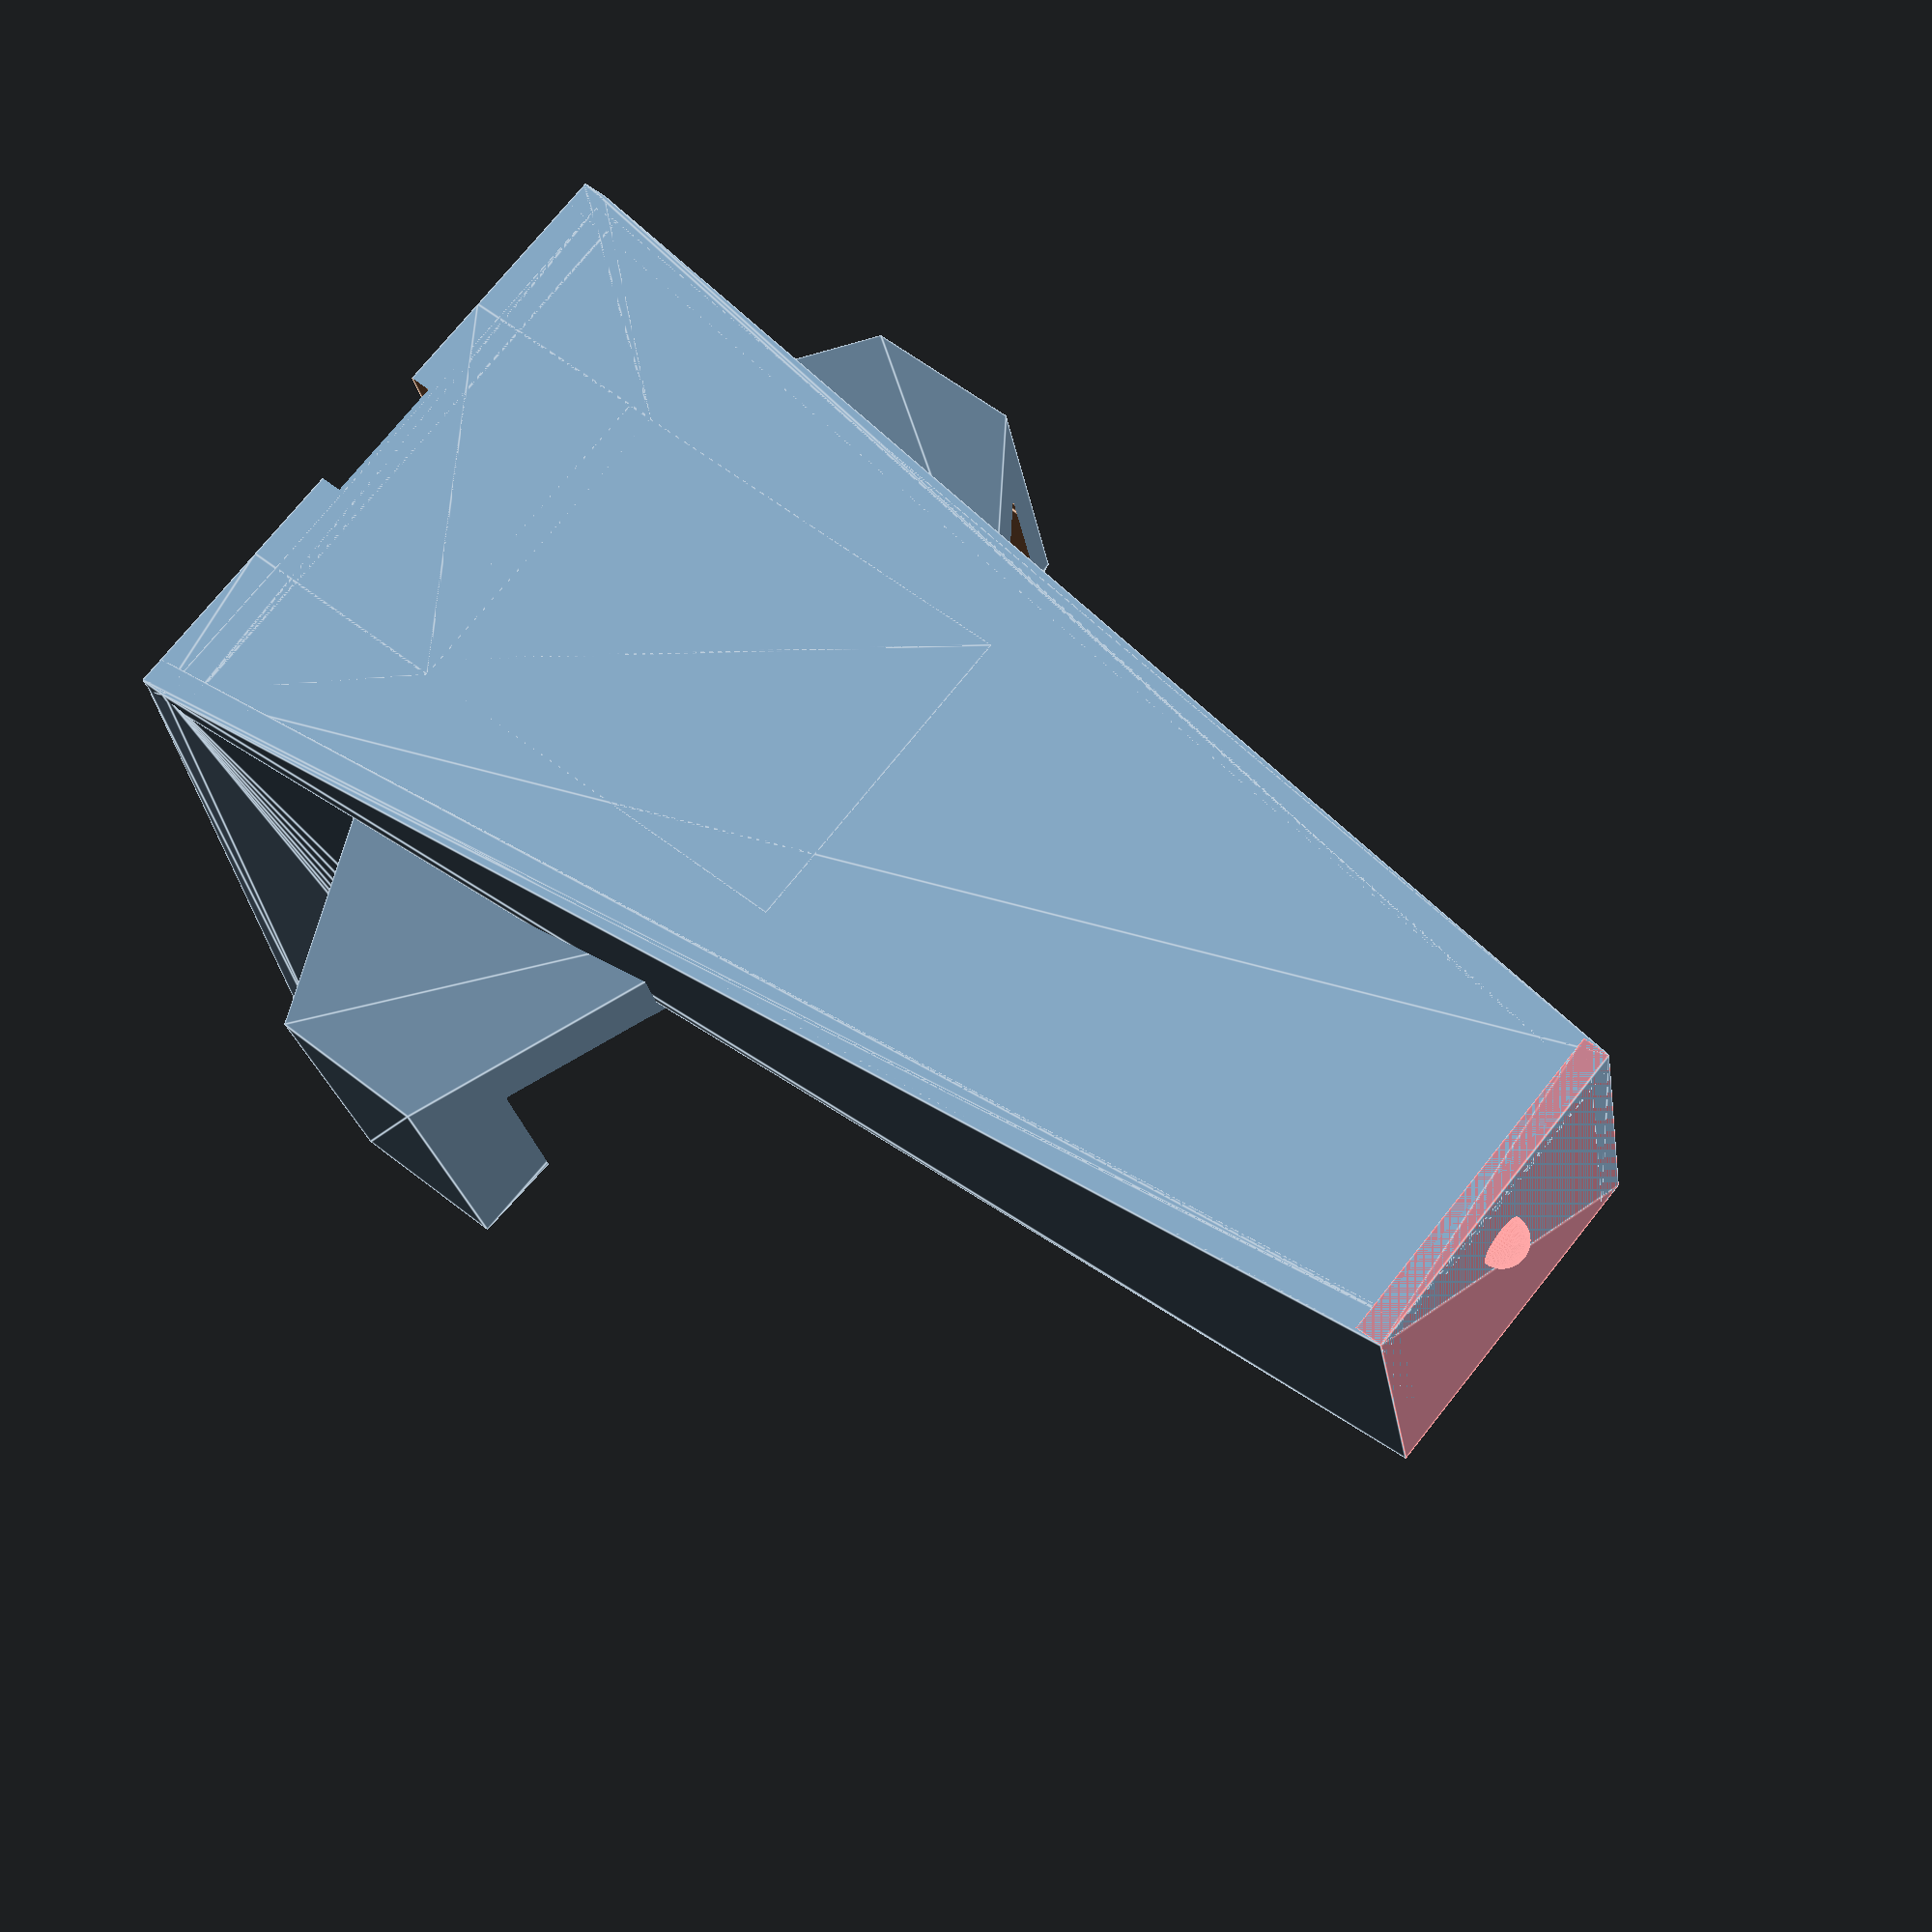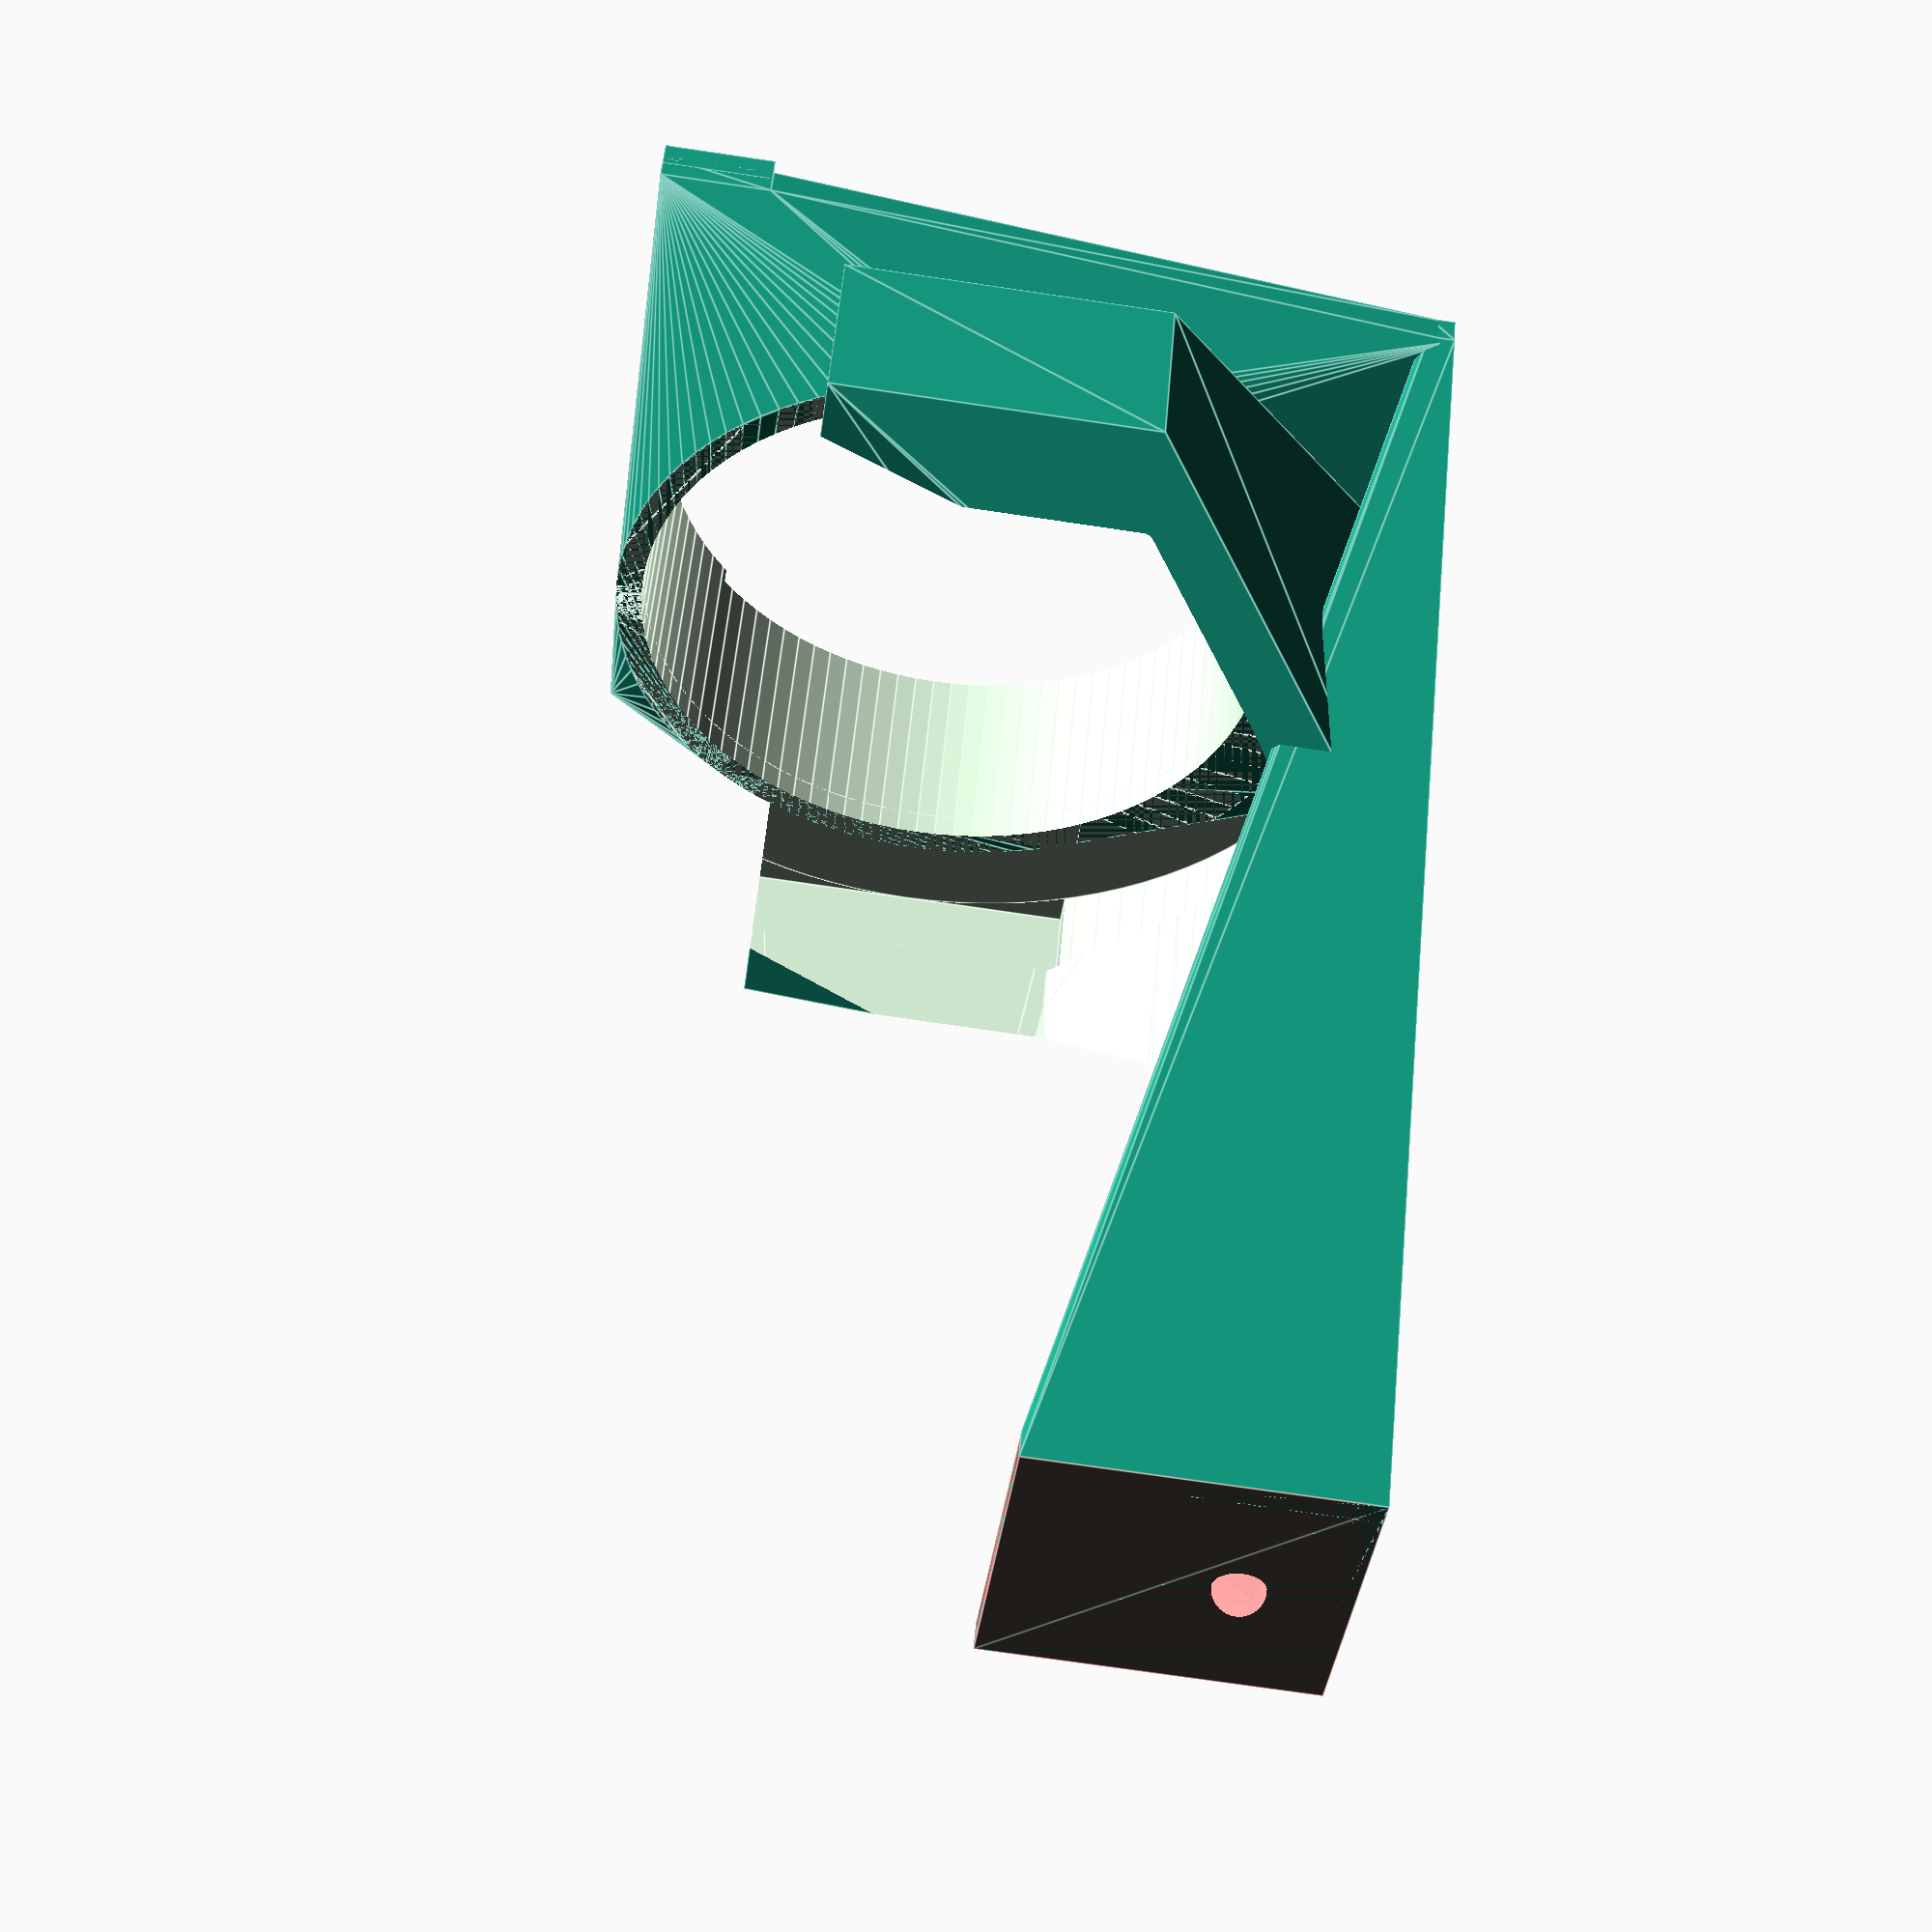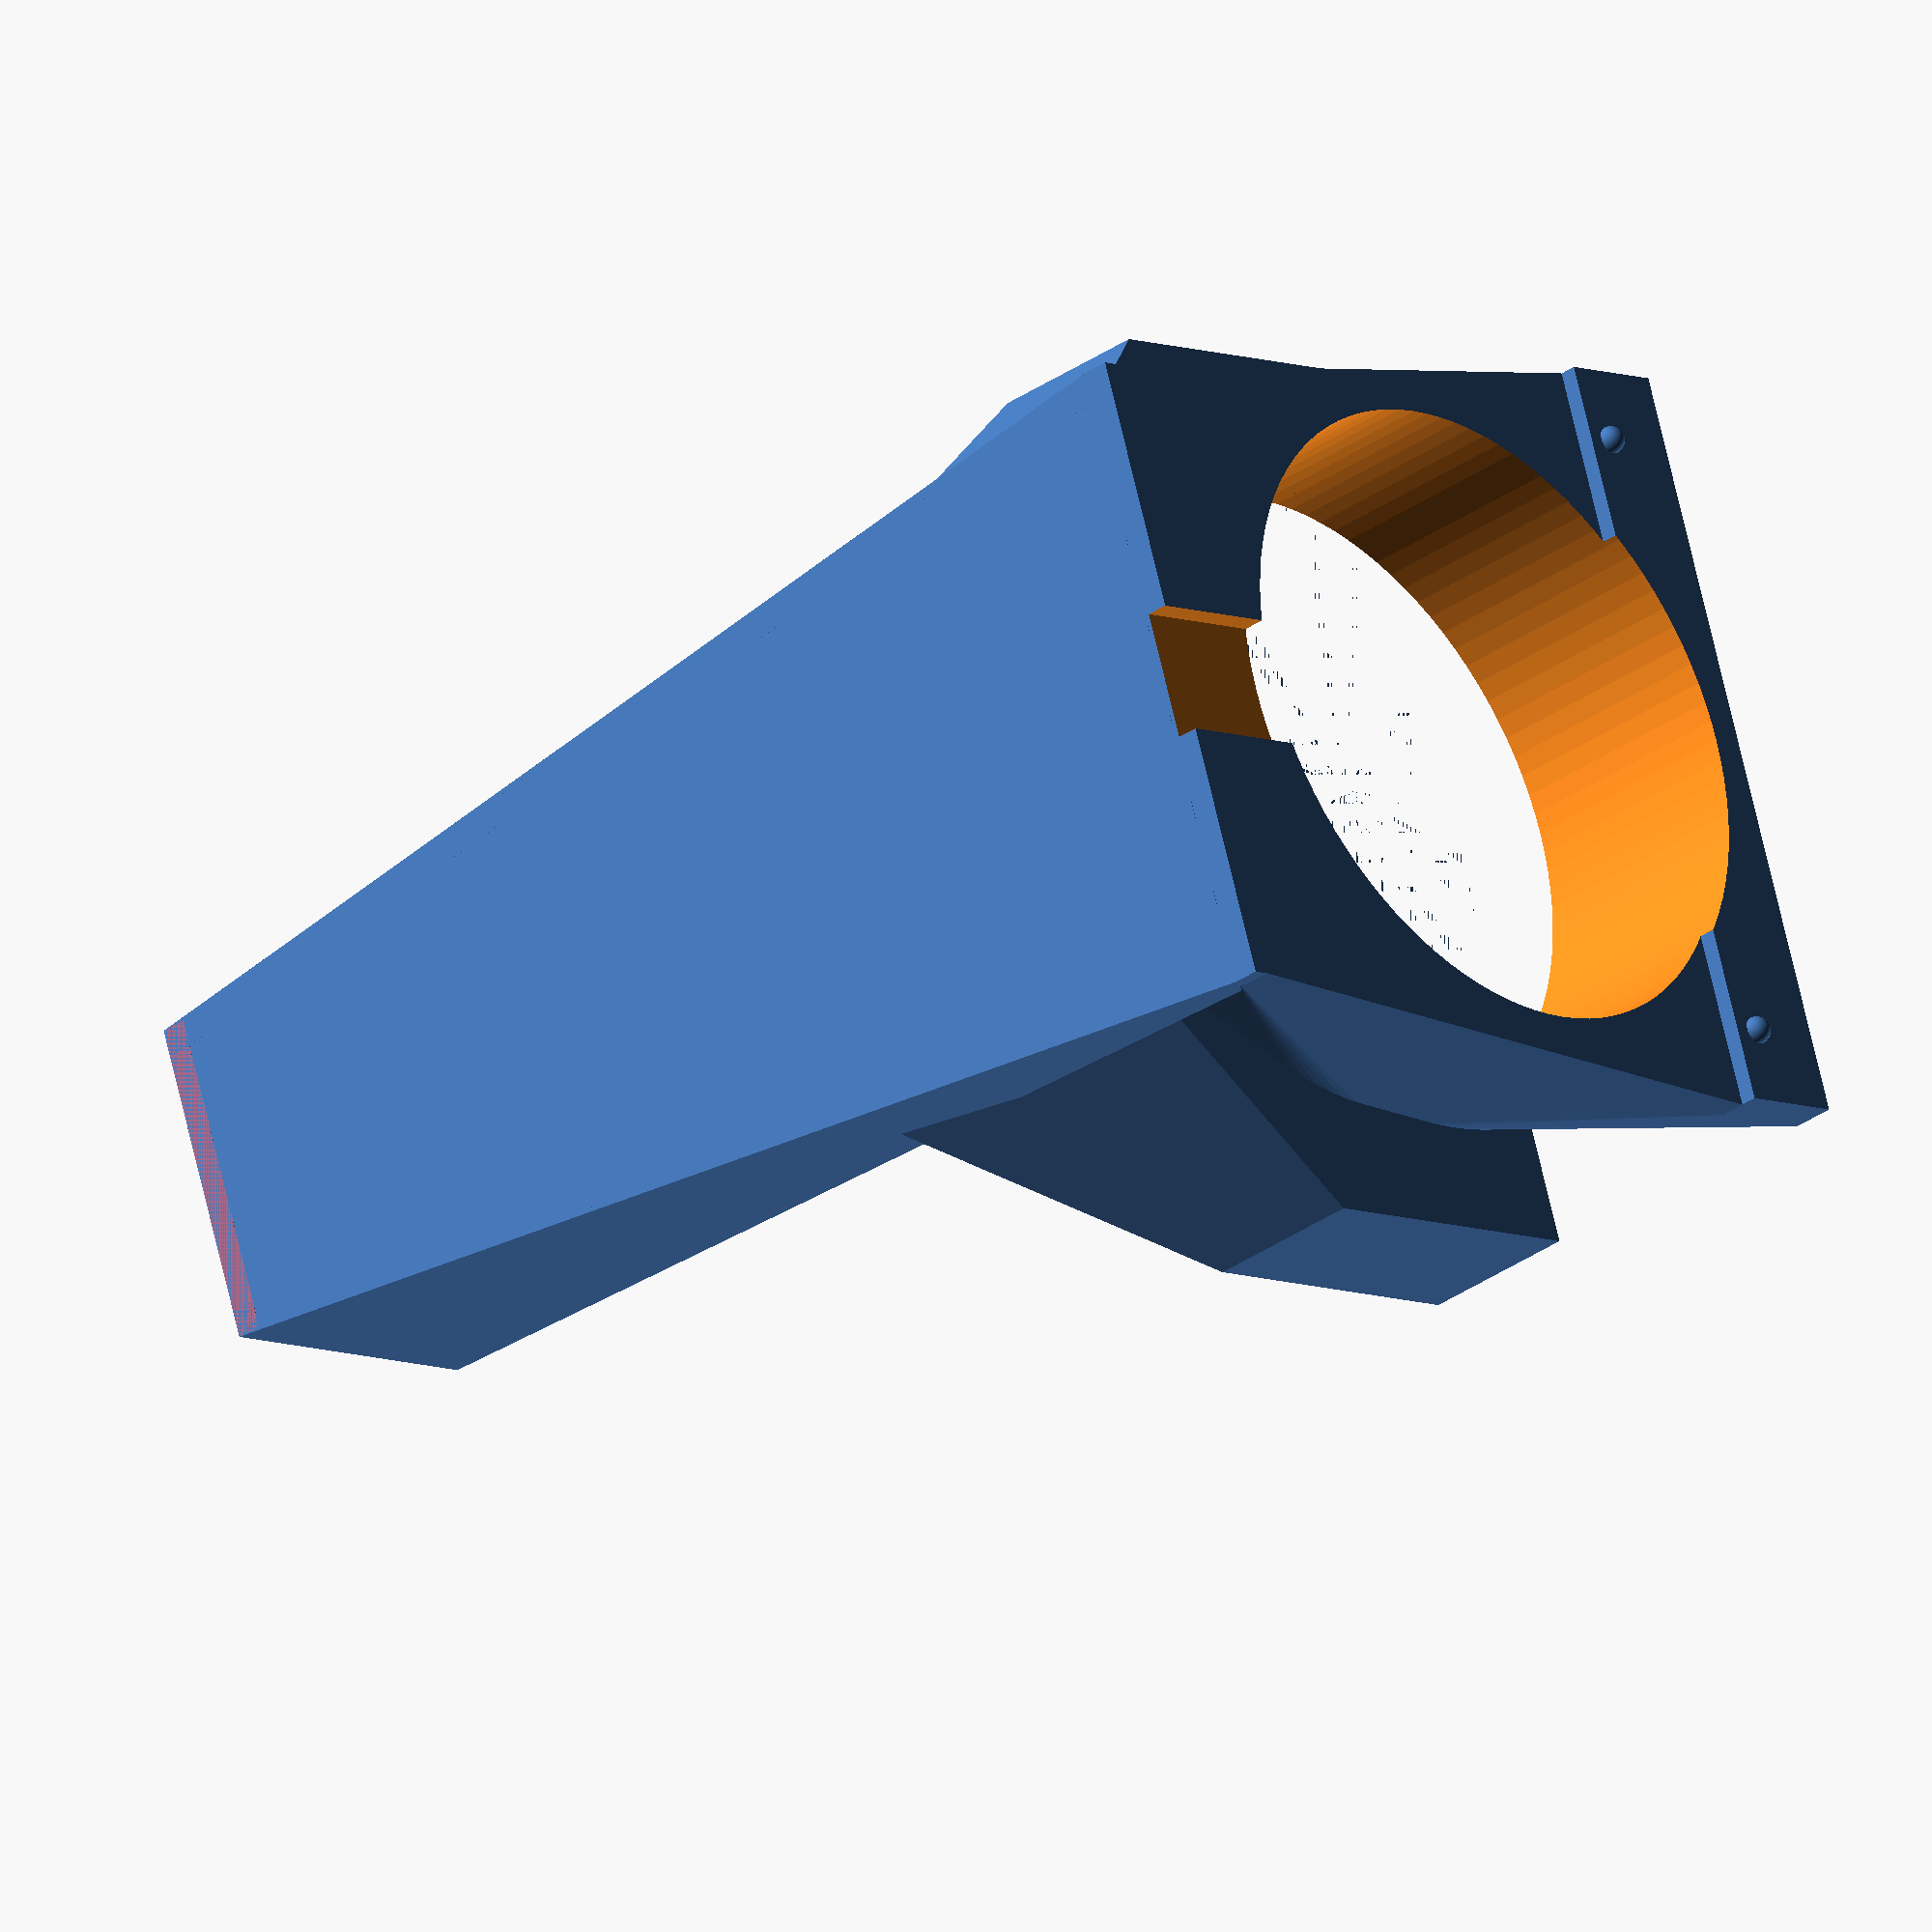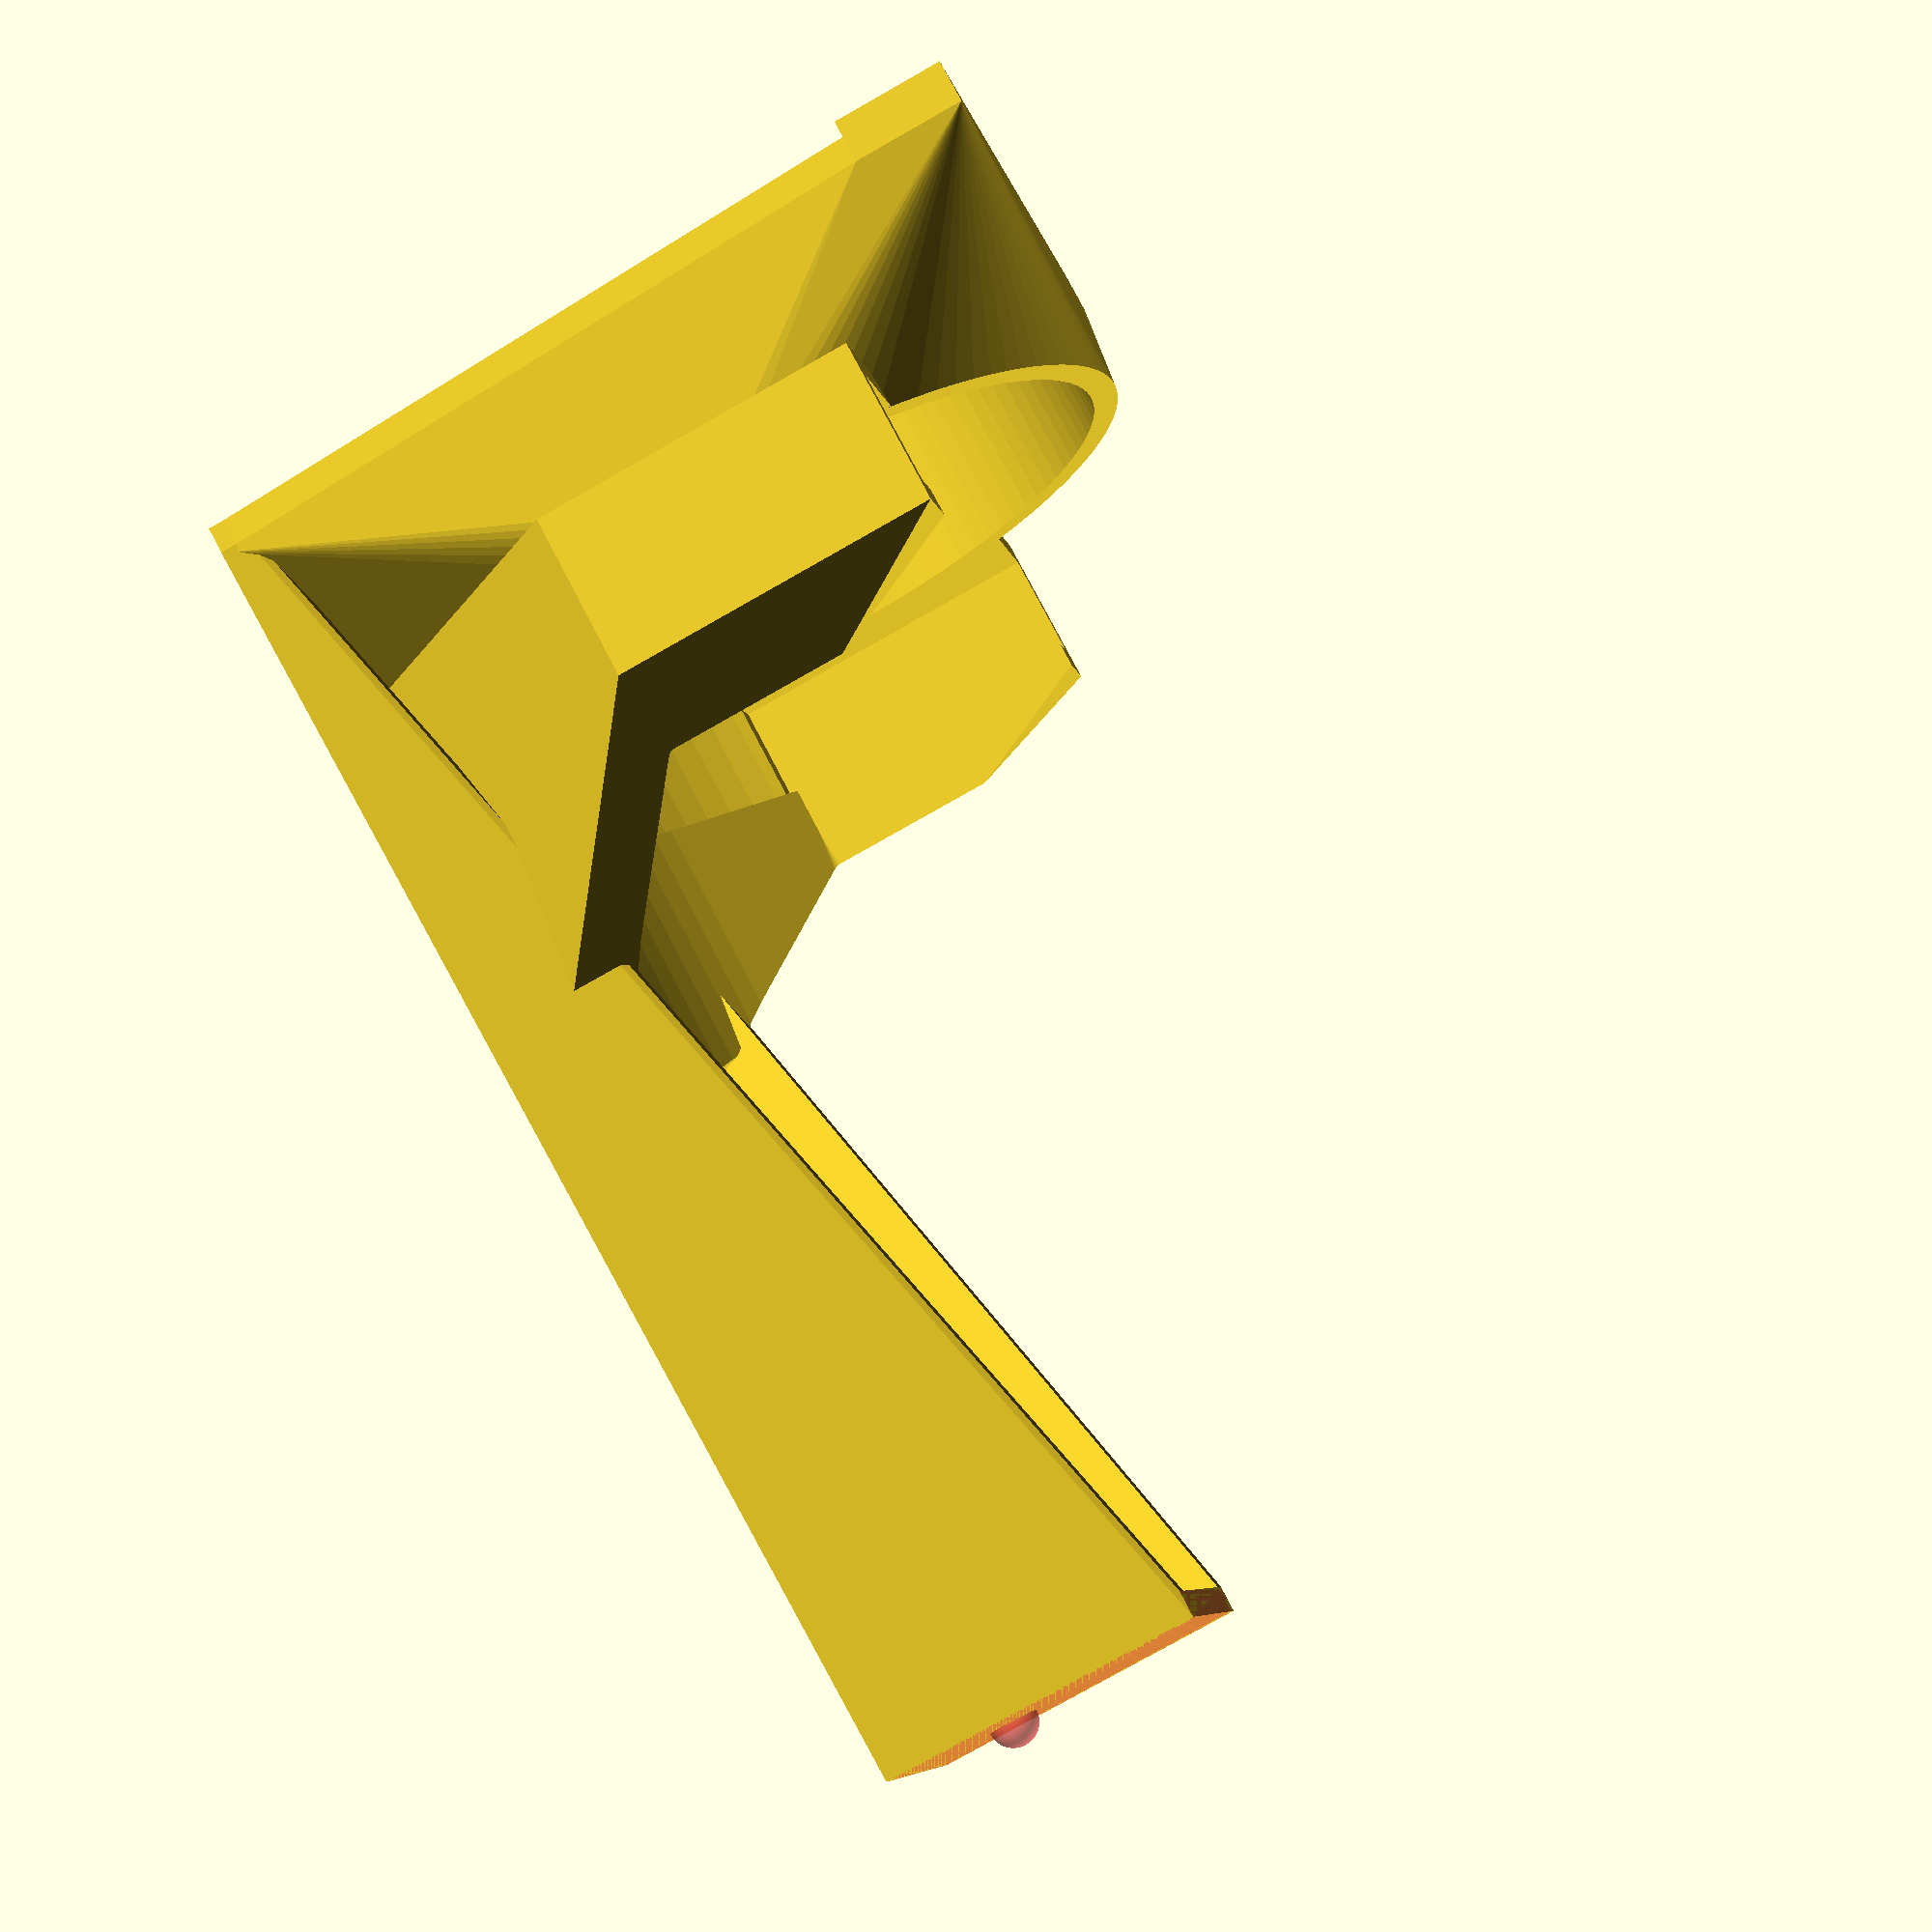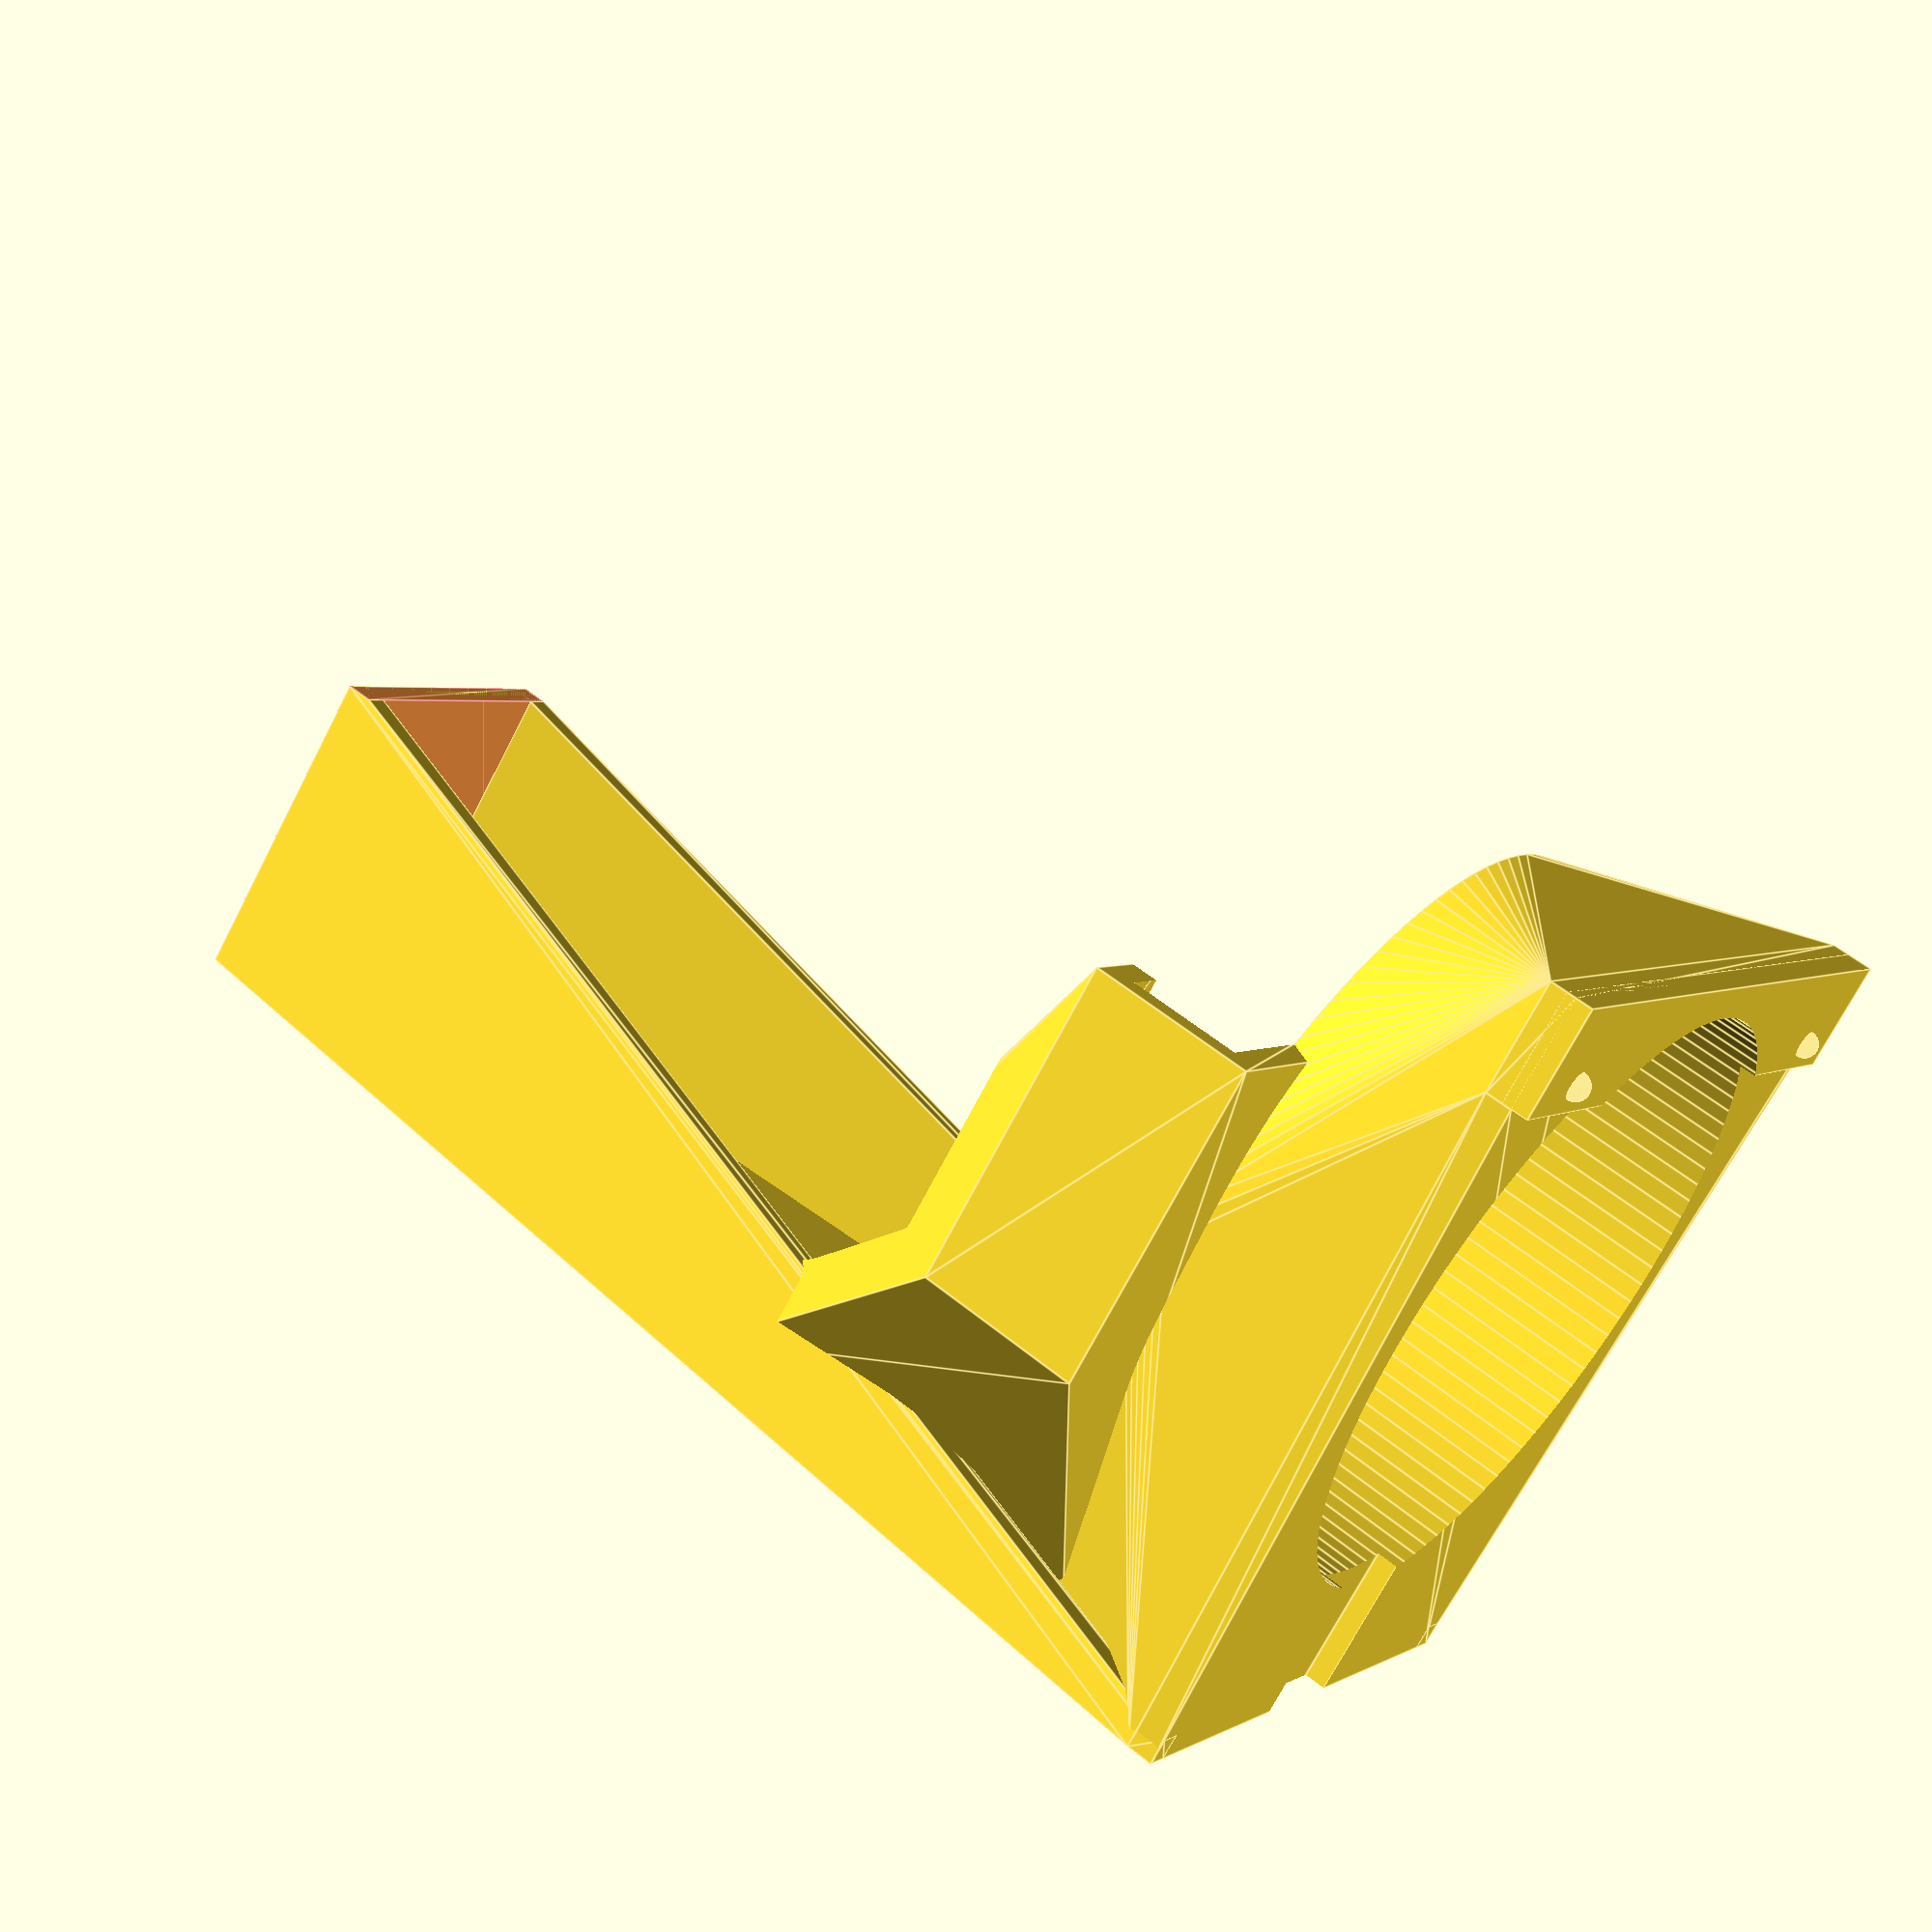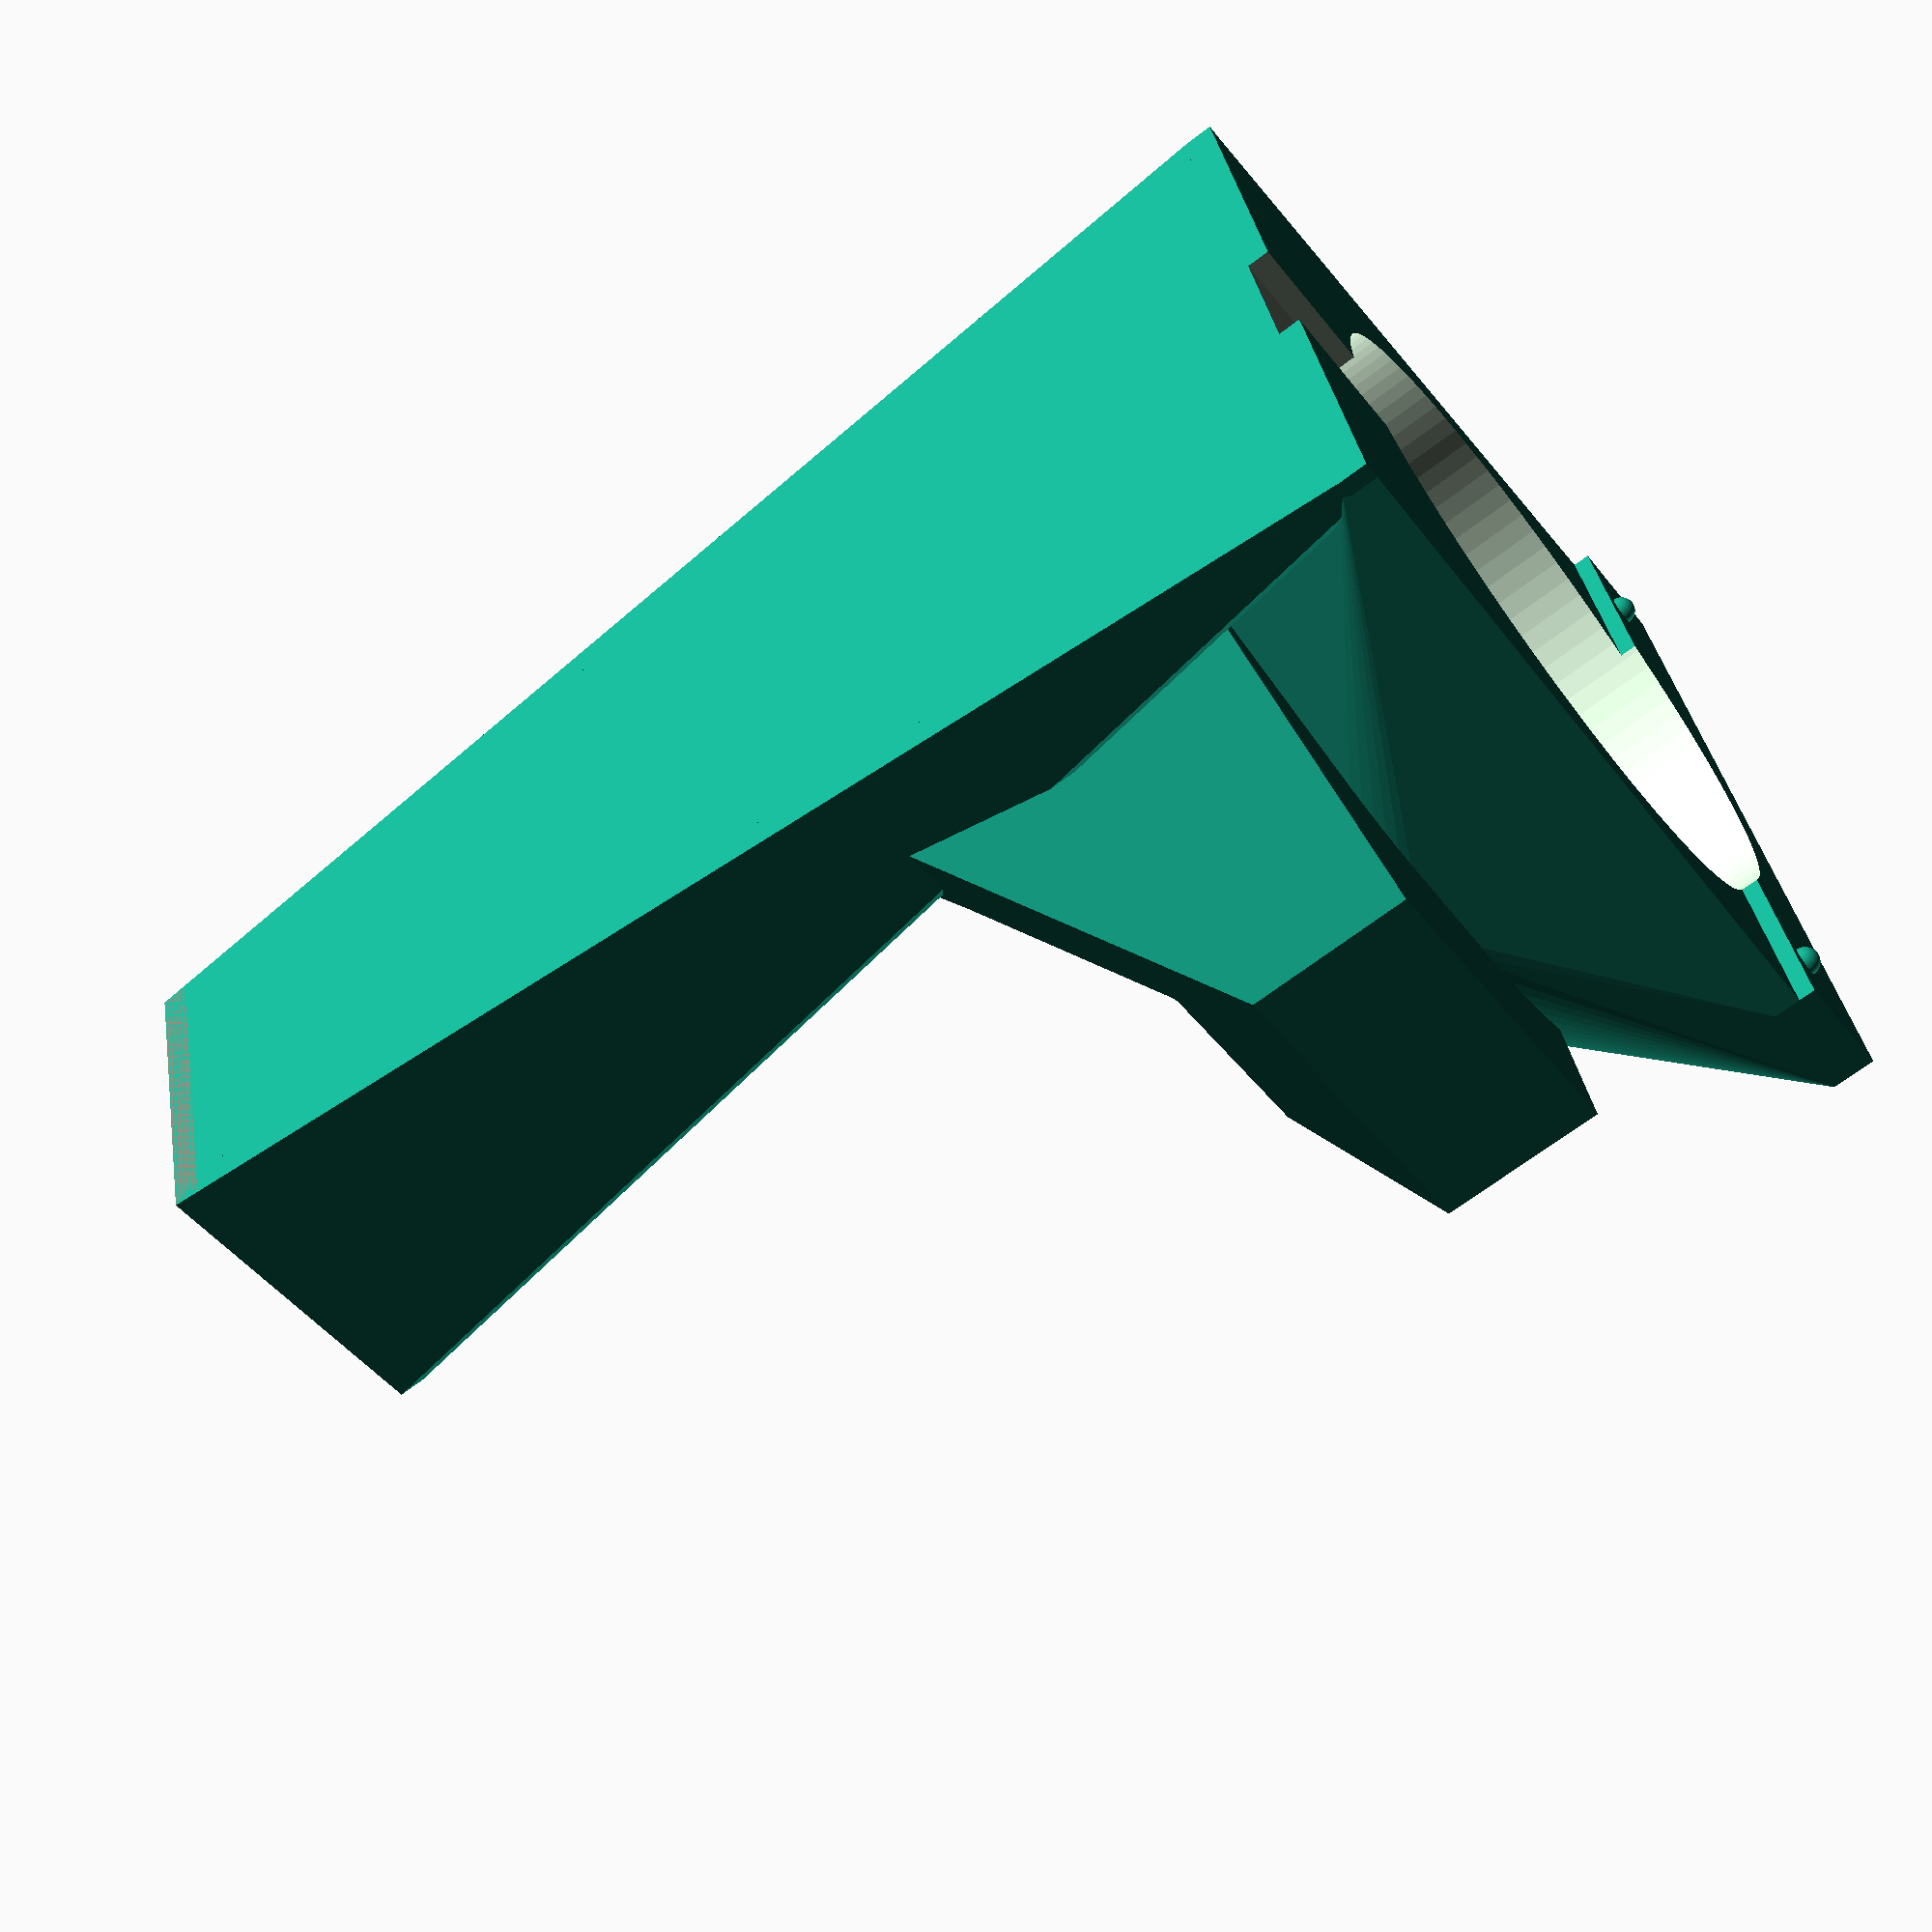
<openscad>
// Baratza Vario portafilter
// Design by Marius Gheorghescu, Dec 2016


// portafilter diameter (58mm typical)
portafilter_dia = 58;

// portafilter mount diameter (example: 78.4mm for Breville)
portafilter_mount_dia = 78.4;

// portafilter flange height (example: 10mm for Breville)
portafilter_mount_height = 10.0;

// portafilter flage depth (example: 4mm for Breville)
portafilter_mount_deep = 4.0;

// how tall the funnel is (20mm typical)
funnel_height = 20;

// thickness of the walls (2.4mm gives good results for 0.4mm extrusion width)
wall_thick = 2.4;


/* [Hidden] */

// holder specs
holder_height = 119.50;
holder_nub_offset = 9.5;
holder_nub_dia = 4.5;

portafilter_offset = 10;

leg_width = 29.3;


// top stop/lock
stop_width = 11.75;
stop_depth = 2.0;

$fn=100;

epsilon = 0.01;


// funnel
module funnel()
{
    notch_distance = 56.5;
    peg_distance = 80.5;
    
    front_brace_size = 70;//peg_distance + 2*wall_thick;
    brace_width = 10;
    
    translate([0,0,funnel_height/2])
    difference() {
        union() {
            hull() {
                cylinder(r=portafilter_dia/2+wall_thick, h=funnel_height, center=true);
                
                translate([0, portafilter_dia/2 + wall_thick/2 + portafilter_offset,0])
                    cube([leg_width, wall_thick, funnel_height], center=true);

                // back brace
                translate([0,portafilter_dia/2 + portafilter_offset - brace_width/2 + wall_thick, -funnel_height/2 + wall_thick/2])
                    cube([portafilter_dia, brace_width,wall_thick], center=true);                            
                
                //notch brace
                translate([0,-portafilter_dia/2 + 2, -funnel_height/2 + wall_thick/2])
                    cube([front_brace_size,brace_width,wall_thick], center=true);                            
            }
            
            // front brace
            translate([0,-portafilter_dia/2 + 2, -funnel_height/2 + wall_thick/2 - 1.5])
                cube([front_brace_size,brace_width,wall_thick], center=true);                            
            
        
            // top notches
            translate([notch_distance/2, -portafilter_dia/2 + wall_thick + 2, -funnel_height/2 - 1.5])
                //cylinder(r=0.75, h=2, center=true);
                sphere(r=2.5/2, center=true);

            translate([-notch_distance/2, -portafilter_dia/2 + wall_thick + 2, -funnel_height/2 - 1.5])
                sphere(r=2.5/2, center=true);

            /*
            // top pegs
            translate([peg_distance/2, -portafilter_dia/2 + wall_thick, -funnel_height/2 - 1.5])
                cube([1.5, 1.75, 2], center=true);

            translate([-peg_distance/2, -portafilter_dia/2 + wall_thick, -funnel_height/2 - 1.5])
                cube([1.5, 1.75, 2], center=true);
            */
        }

        
        // portafilter/inside funnel 
        cylinder(r=portafilter_dia/2, h=2*funnel_height + epsilon, center=true);
        
        // clearance 
        translate([0,portafilter_dia/2, -funnel_height/2 + stop_depth/2 - epsilon])
            cube([stop_width, portafilter_dia, stop_depth], center=true);
    }
    
}

// portafilter support

module portafilter_mount()
{
    pf_heigt = portafilter_mount_height + 2*wall_thick;
    
    translate([0,0, pf_heigt/2 + funnel_height - wall_thick])
    difference() {
        hull() {
            cube([portafilter_mount_dia + 2*wall_thick, portafilter_dia/2, pf_heigt], center=true);
            
            translate([0, portafilter_dia/2 + wall_thick/2 + portafilter_offset, -pf_heigt/2 + holder_height/6])
                cube([leg_width, wall_thick, holder_height/3], center=true);
            
        }
        
        // flaps clearance
        cube([portafilter_mount_dia, portafilter_dia/2 + epsilon + wall_thick, portafilter_mount_height], center=true);
        
        hull() {
            // portafilter slide-in clearance
            translate([0,0,wall_thick])
                cube([portafilter_mount_dia - 2*portafilter_mount_deep, portafilter_dia/2 + epsilon, pf_heigt], center=true);
            
            // portafilter clearance
            translate([0,0,holder_height/2 - portafilter_mount_height/2])
                cylinder(r=portafilter_mount_dia/2 - portafilter_mount_deep, h=holder_height, center=true);
        }
        
        cylinder(r=portafilter_mount_dia/2, h=portafilter_mount_height + epsilon, center=true);
        
        // funnel clearance
        cylinder(r=portafilter_dia/2, h=pf_heigt + epsilon, center=true);
    }
}

module leg()
{
    // leg
    hull() {
        translate([0, portafilter_dia/2 + wall_thick/2 + portafilter_offset,(holder_height-funnel_height)/2 + funnel_height])
            cube([leg_width, wall_thick, holder_height - funnel_height], center=true);
        
        translate([0, portafilter_dia/2 + wall_thick/2 + portafilter_offset,  wall_thick*1.5])
            cube([portafilter_dia - wall_thick, wall_thick, wall_thick], center=true);
    }

    // foot
    difference() {
        union() {
            
            // strength brace right
            translate([-(leg_width-wall_thick)/2,0,0])
                hull() {
                    translate([-portafilter_dia/4, portafilter_dia/2 + wall_thick/2 + portafilter_offset, wall_thick/2])
                        cube([wall_thick, wall_thick,wall_thick], center=true);

                    translate([0, portafilter_dia/2 + wall_thick/2 + portafilter_offset - leg_width/2 + wall_thick/2, holder_height - wall_thick/2])
                        cube([wall_thick, leg_width, wall_thick], center=true);
                }
                
            // strength brace left
            translate([(leg_width-wall_thick)/2,0,0])
                hull() {
                    translate([portafilter_dia/4, portafilter_dia/2 + wall_thick/2 + portafilter_offset, wall_thick/2])
                        cube([wall_thick, wall_thick,wall_thick], center=true);

                    translate([0, portafilter_dia/2 + wall_thick/2 + portafilter_offset - leg_width/2 + wall_thick/2, holder_height - wall_thick/2])
                        cube([wall_thick, leg_width, wall_thick], center=true);
                }
            
            translate([0, portafilter_dia/2 + wall_thick + portafilter_offset - leg_width/2 , holder_height - wall_thick/2])
                hull() {
                    translate([0,leg_width/2 - wall_thick/2,0])
                        cube([leg_width, wall_thick, wall_thick], center=true);
                    //cylinder(r=leg_width/2, h=wall_thick, center=true);
                    #cube([leg_width, leg_width, wall_thick], center=true);
                }
        }
        
        // nub
        #translate([0, portafilter_dia/2 + wall_thick + portafilter_offset - holder_nub_offset, holder_height])
            sphere(r=holder_nub_dia/2, center=true);
     }
 }
 

// make printable ideally without supports
rotate([-90,0,-90])
{
    funnel();

    portafilter_mount();

    leg();
}

</openscad>
<views>
elev=23.0 azim=141.0 roll=188.5 proj=p view=edges
elev=253.4 azim=304.4 roll=98.4 proj=p view=edges
elev=7.6 azim=17.5 roll=220.9 proj=o view=wireframe
elev=79.0 azim=20.0 roll=299.5 proj=p view=solid
elev=251.6 azim=31.4 roll=207.3 proj=p view=edges
elev=227.2 azim=191.7 roll=324.1 proj=p view=solid
</views>
